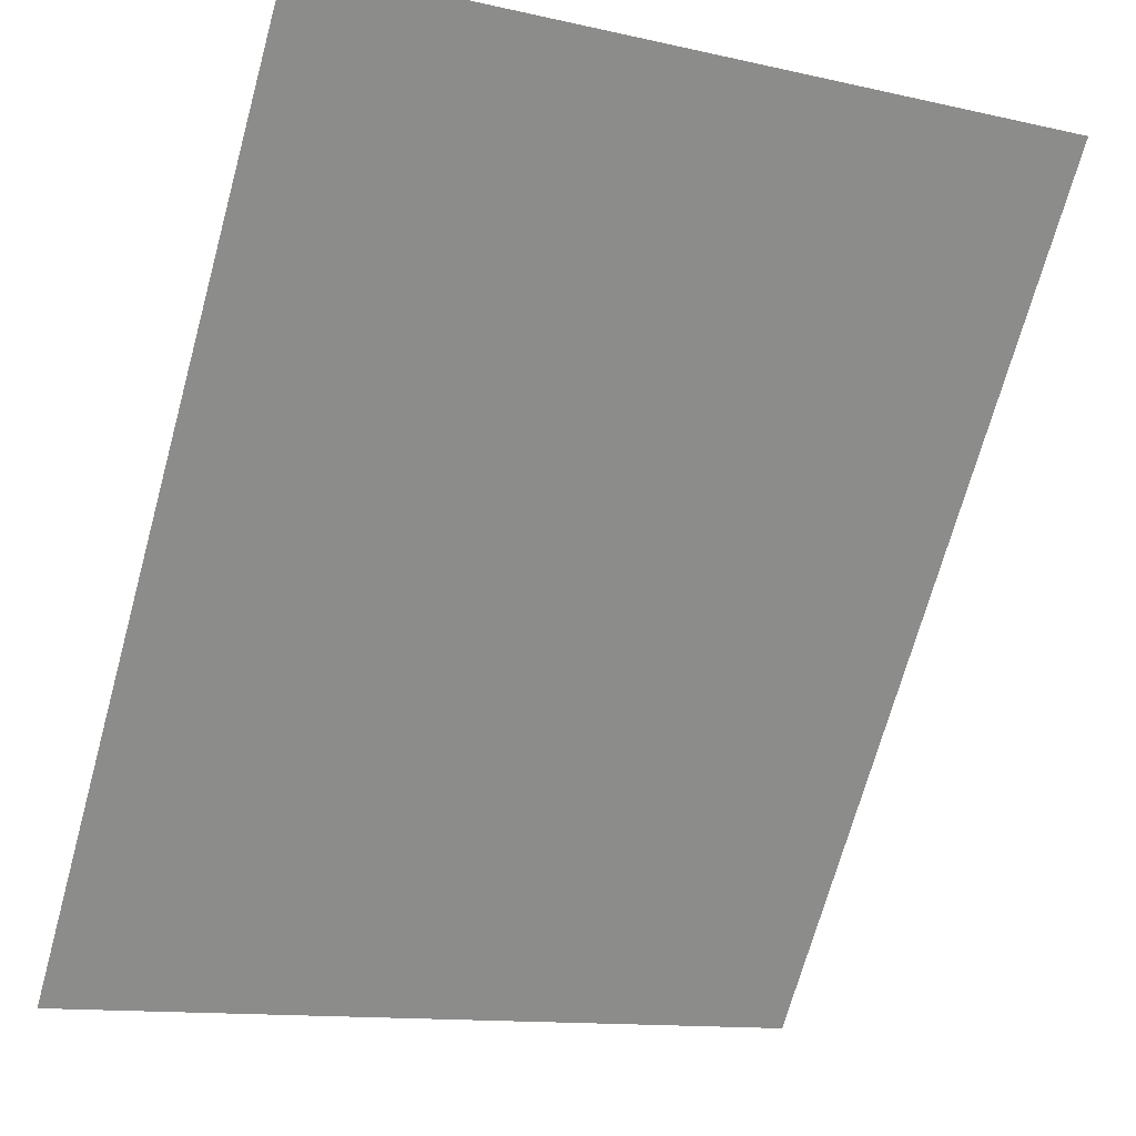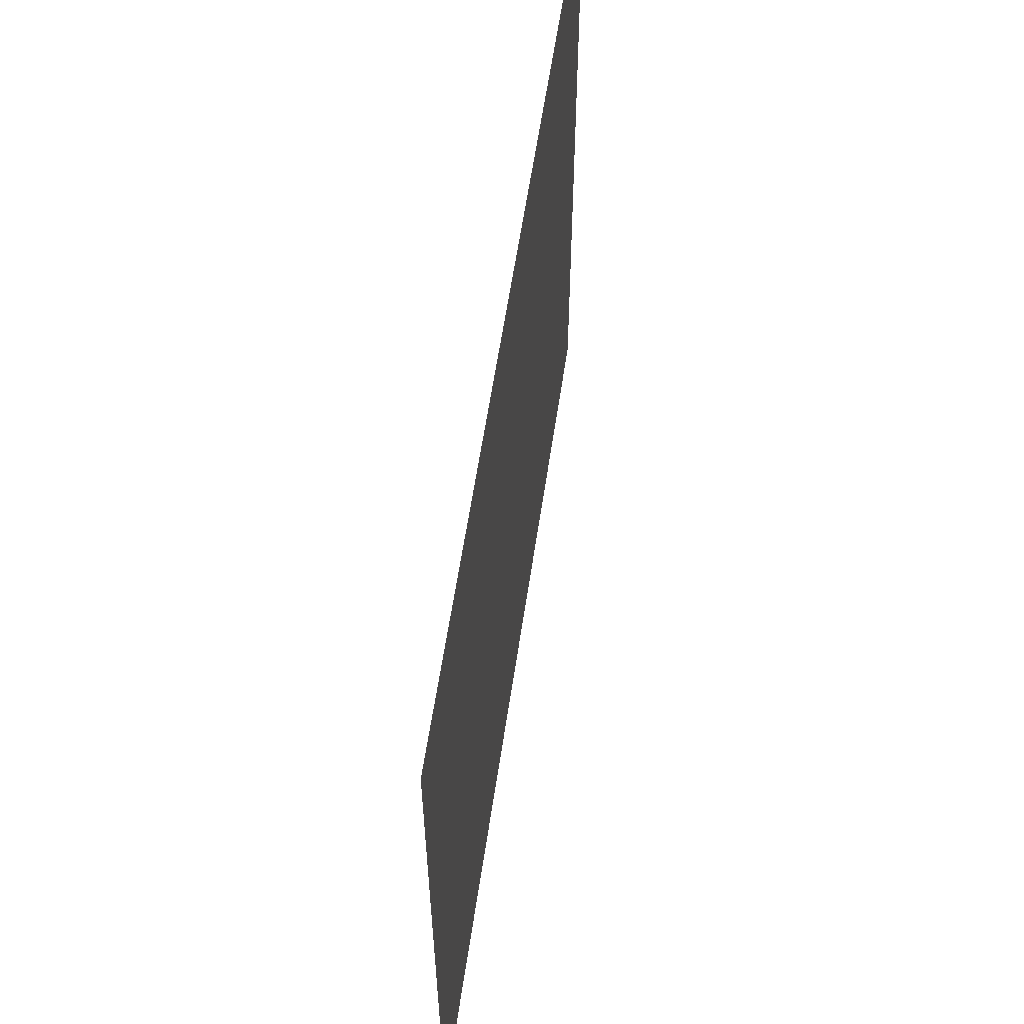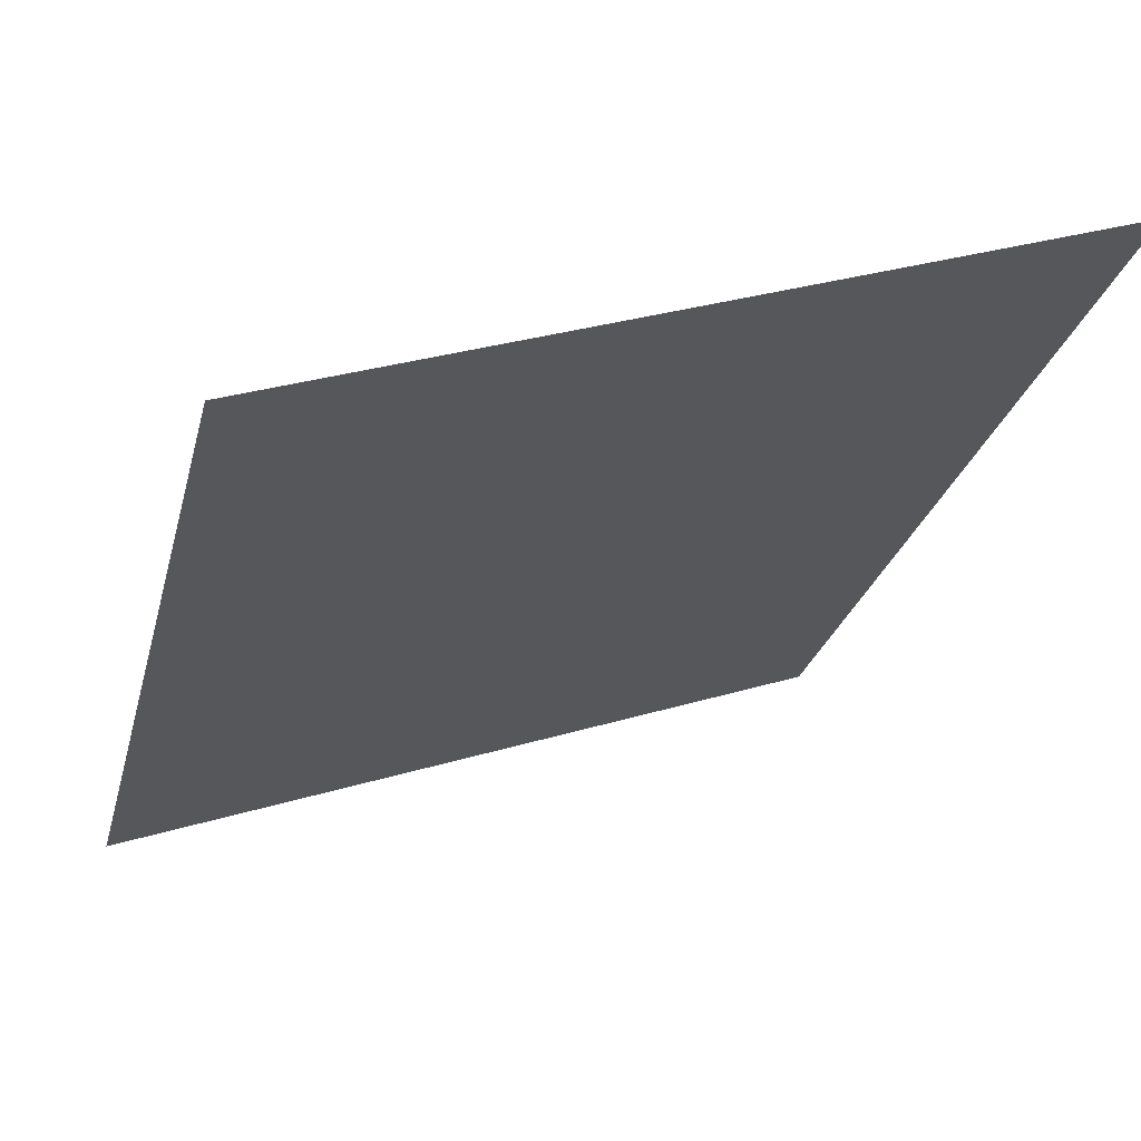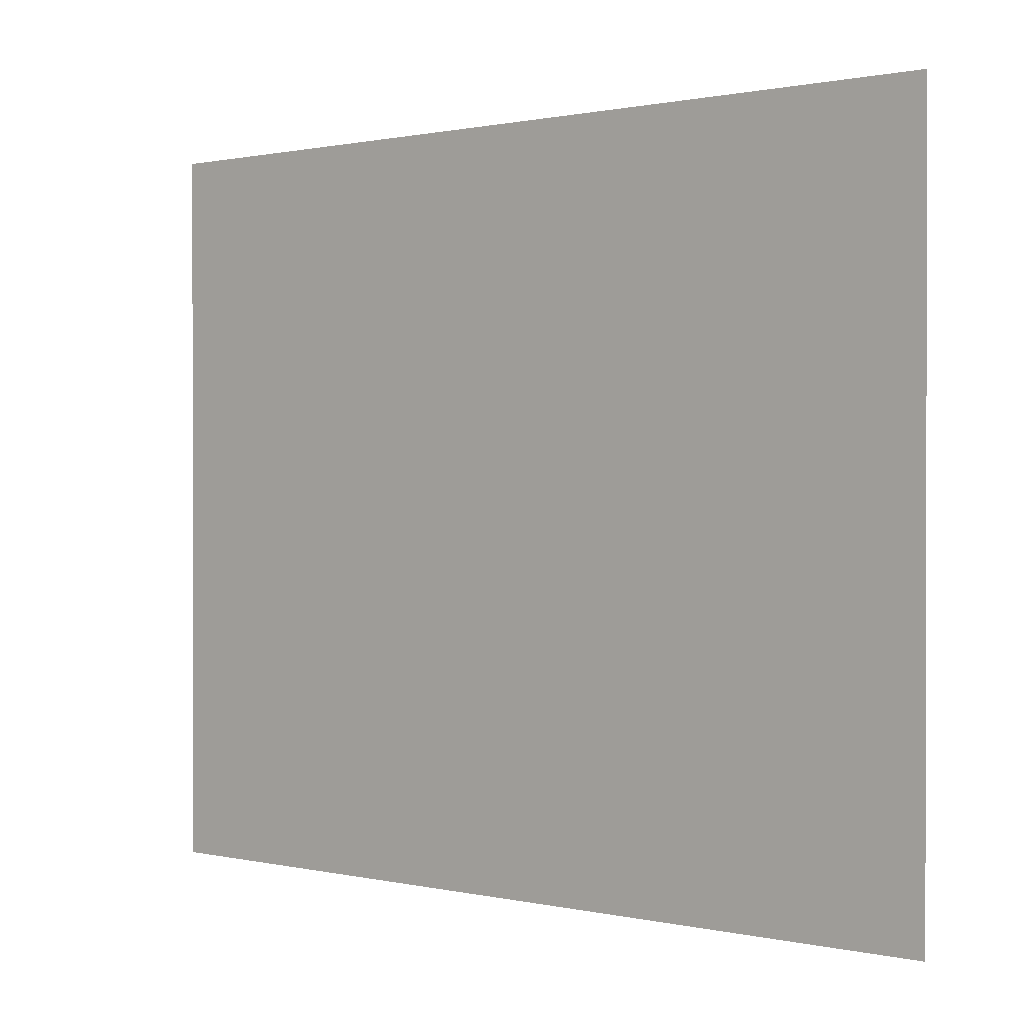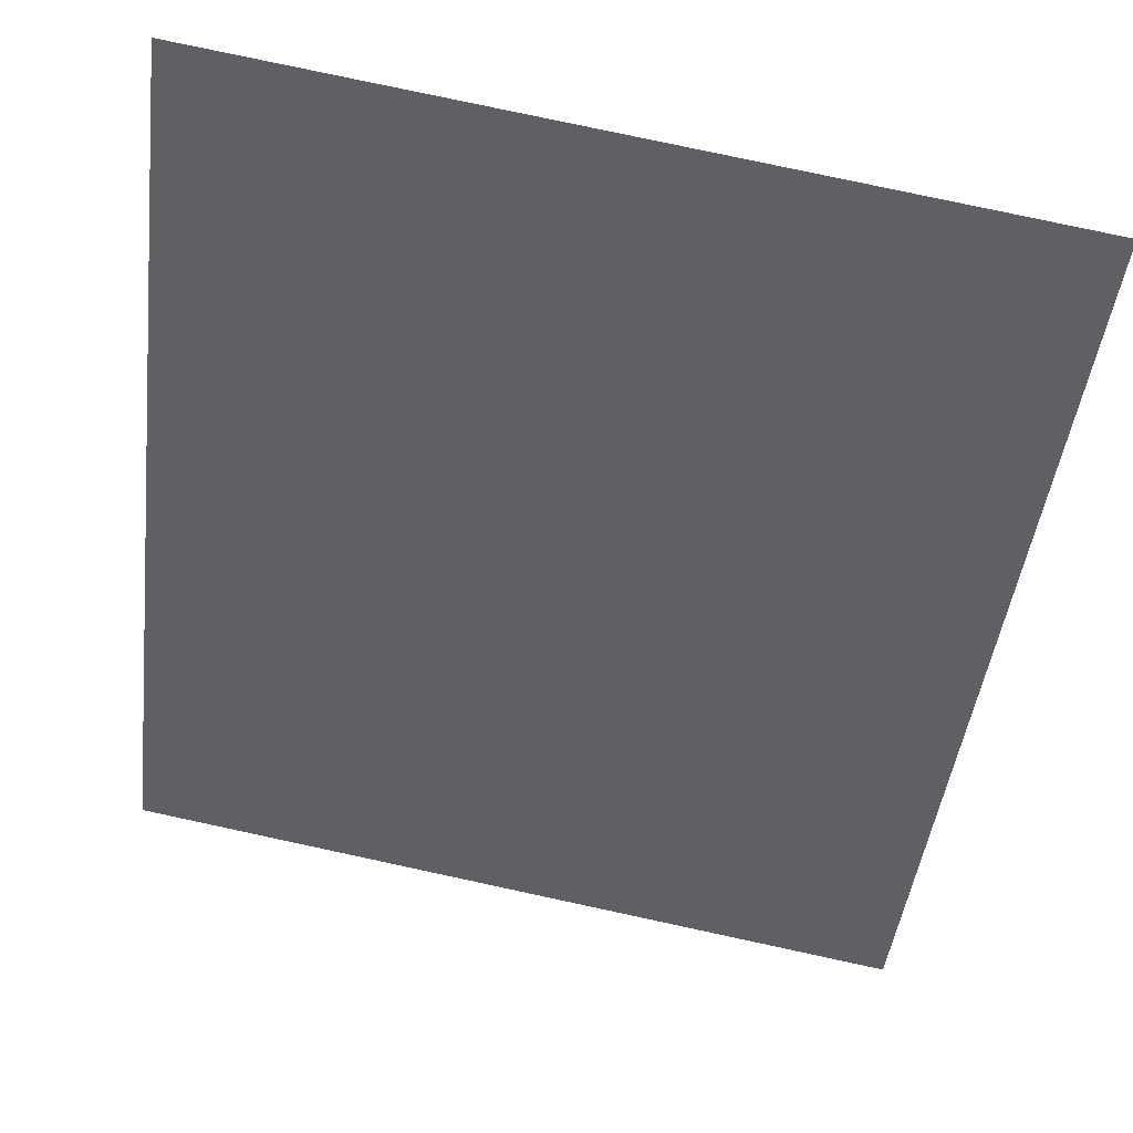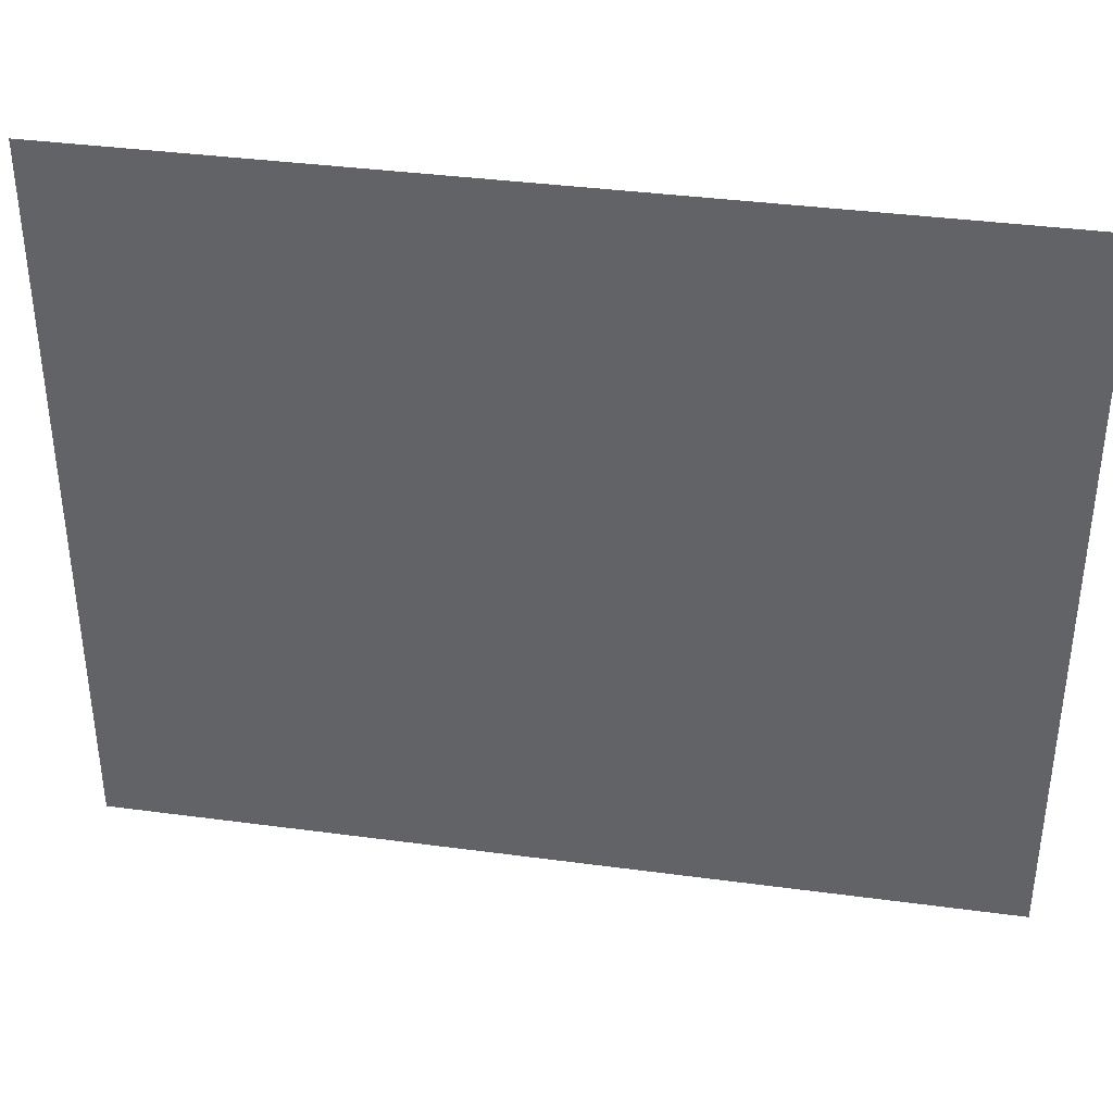
<metadata>
{"format":"obj","ext":"obj","renderer":"f3d","projection":"perspective","resolution":1024,"background":"white","views":[{"elev":-12.7,"azim":62.5,"up":"+Z"},{"elev":59.1,"azim":43.7,"up":"+Y"},{"elev":31.7,"azim":67.0,"up":"+Z"},{"elev":0.7,"azim":-14.3,"up":"+Y"},{"elev":79.9,"azim":-77.9,"up":"+Z"},{"elev":37.7,"azim":135.0,"up":"+Y"}]}
</metadata>
<code>
v 0.564 0.8086 0.8342
v -0.5932 0.8086 -0.8001
v -0.5932 -0.8354 -0.8001
v 0.564 -0.8354 0.8342
f 2 1 4 3

</code>
